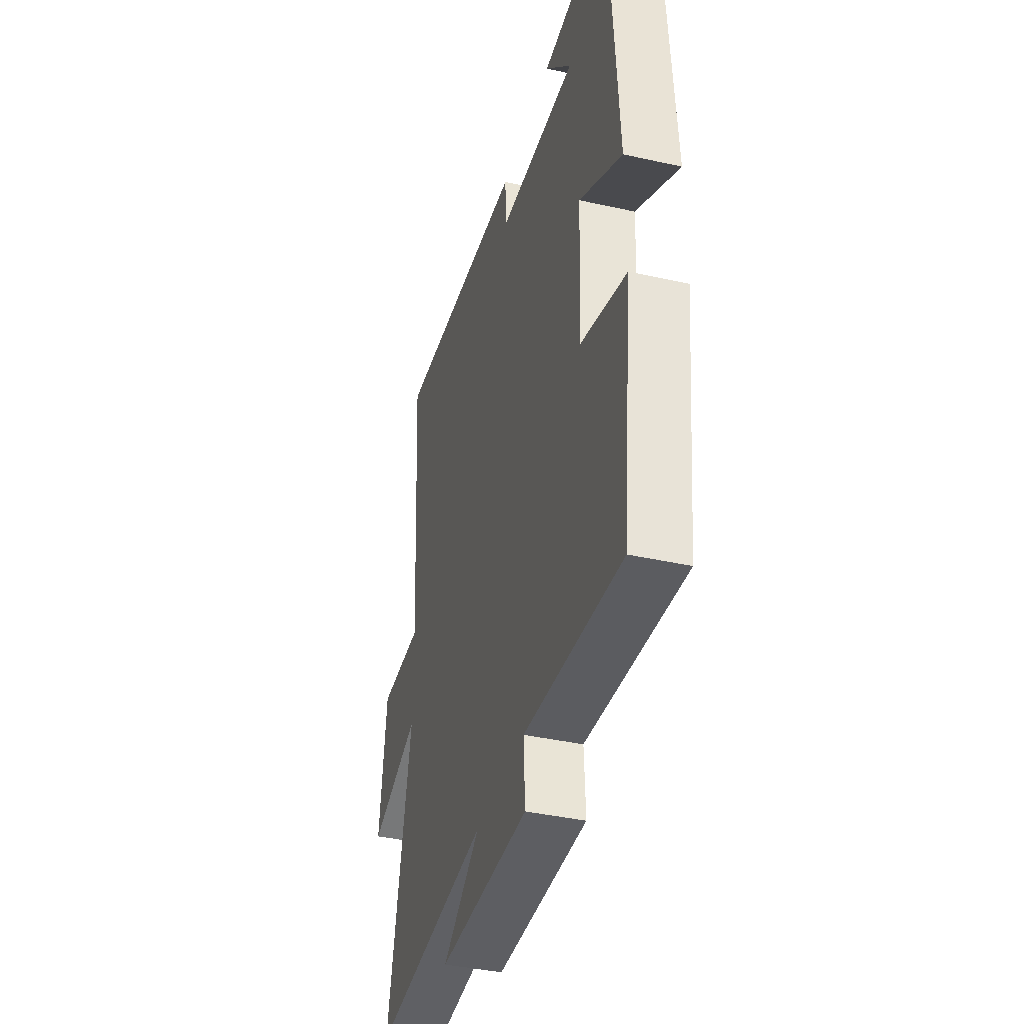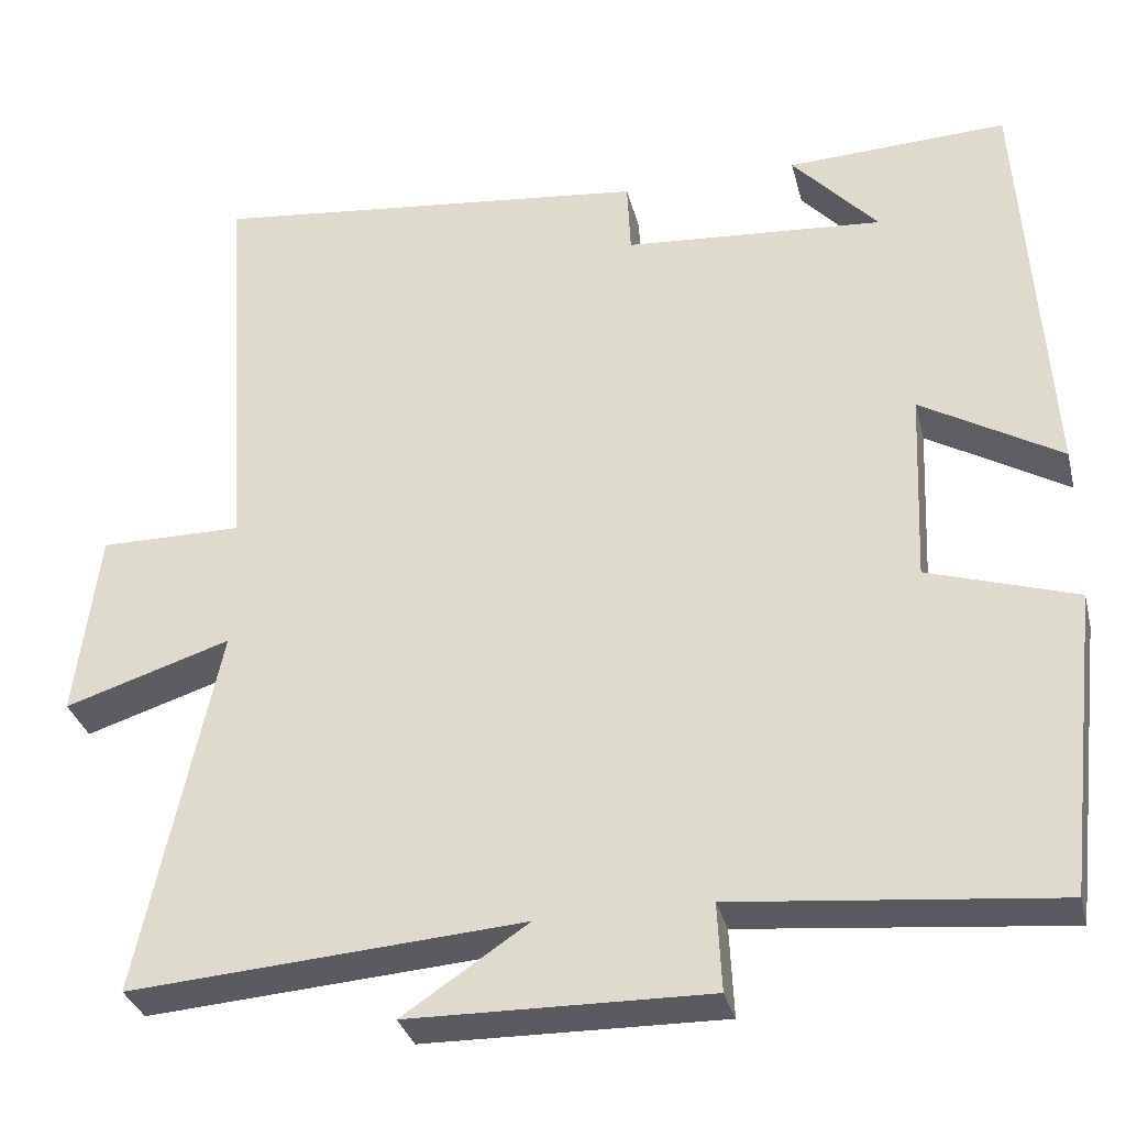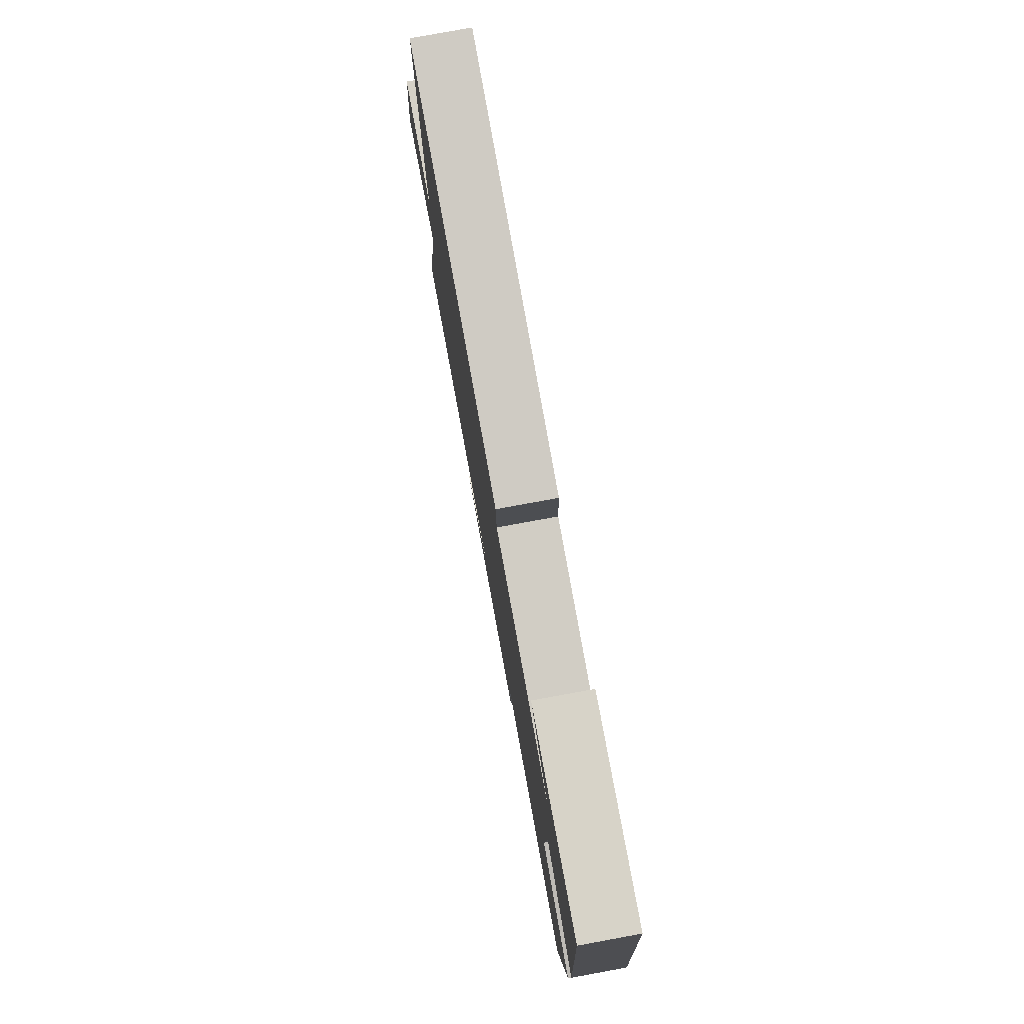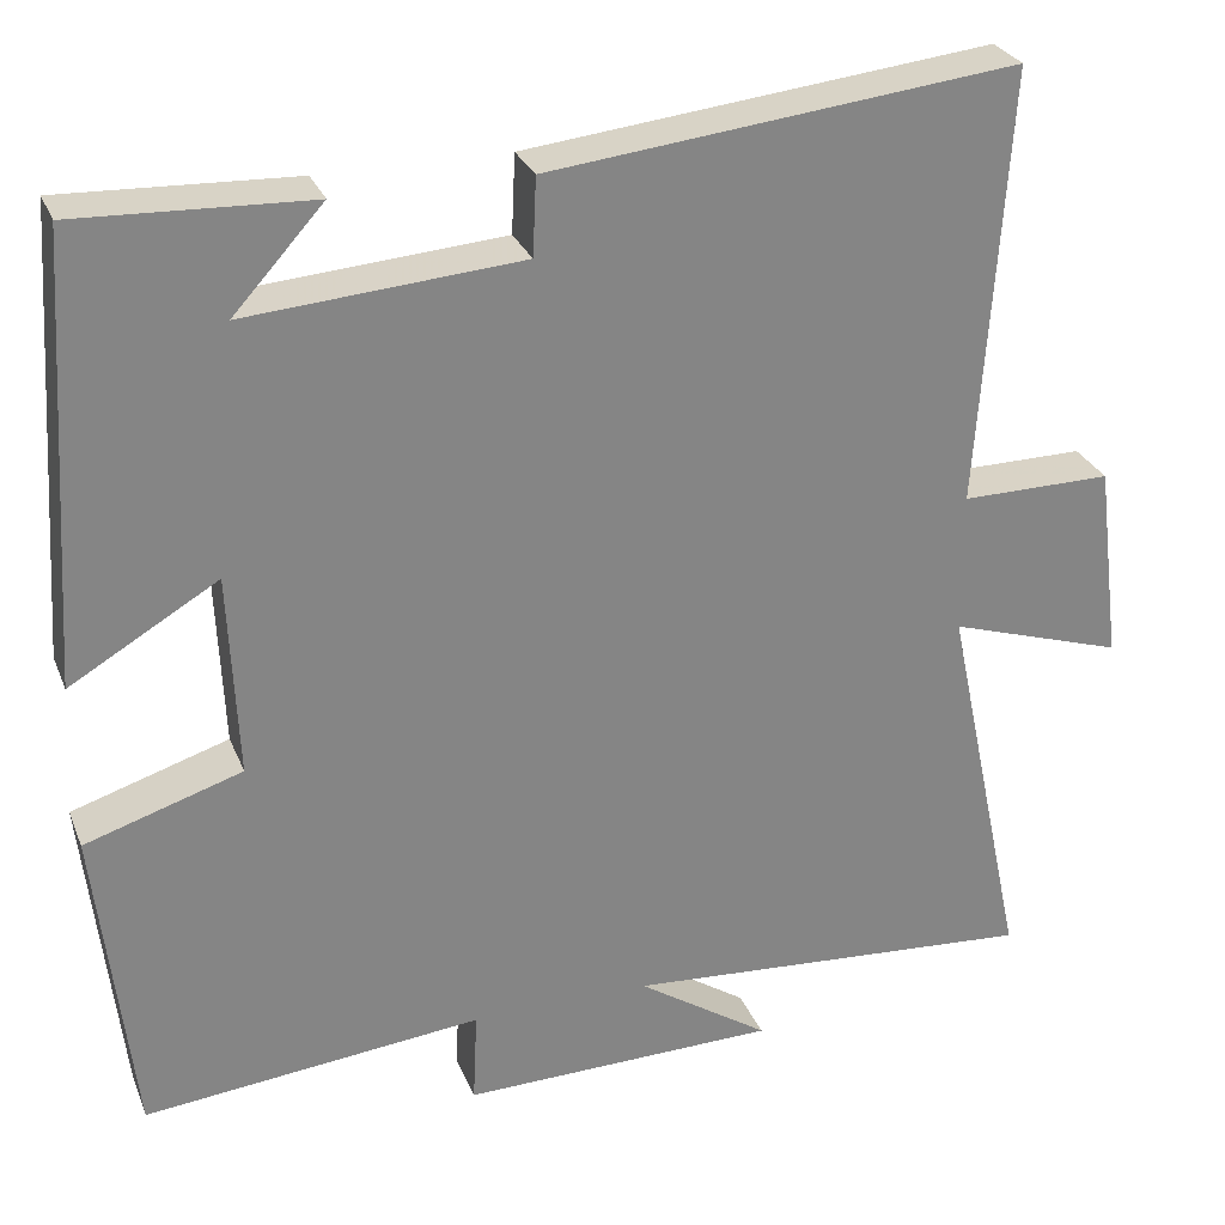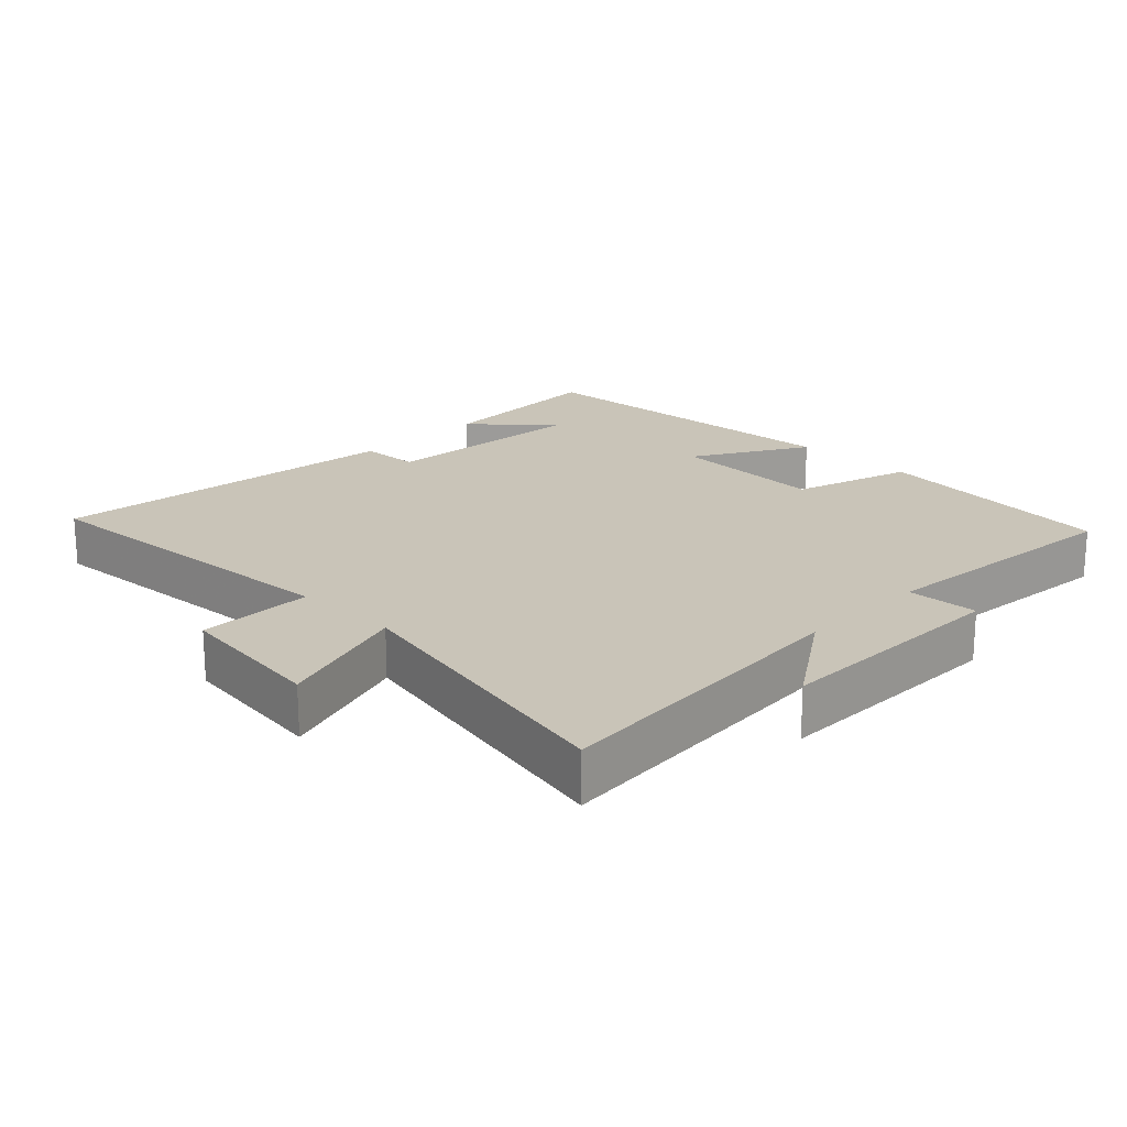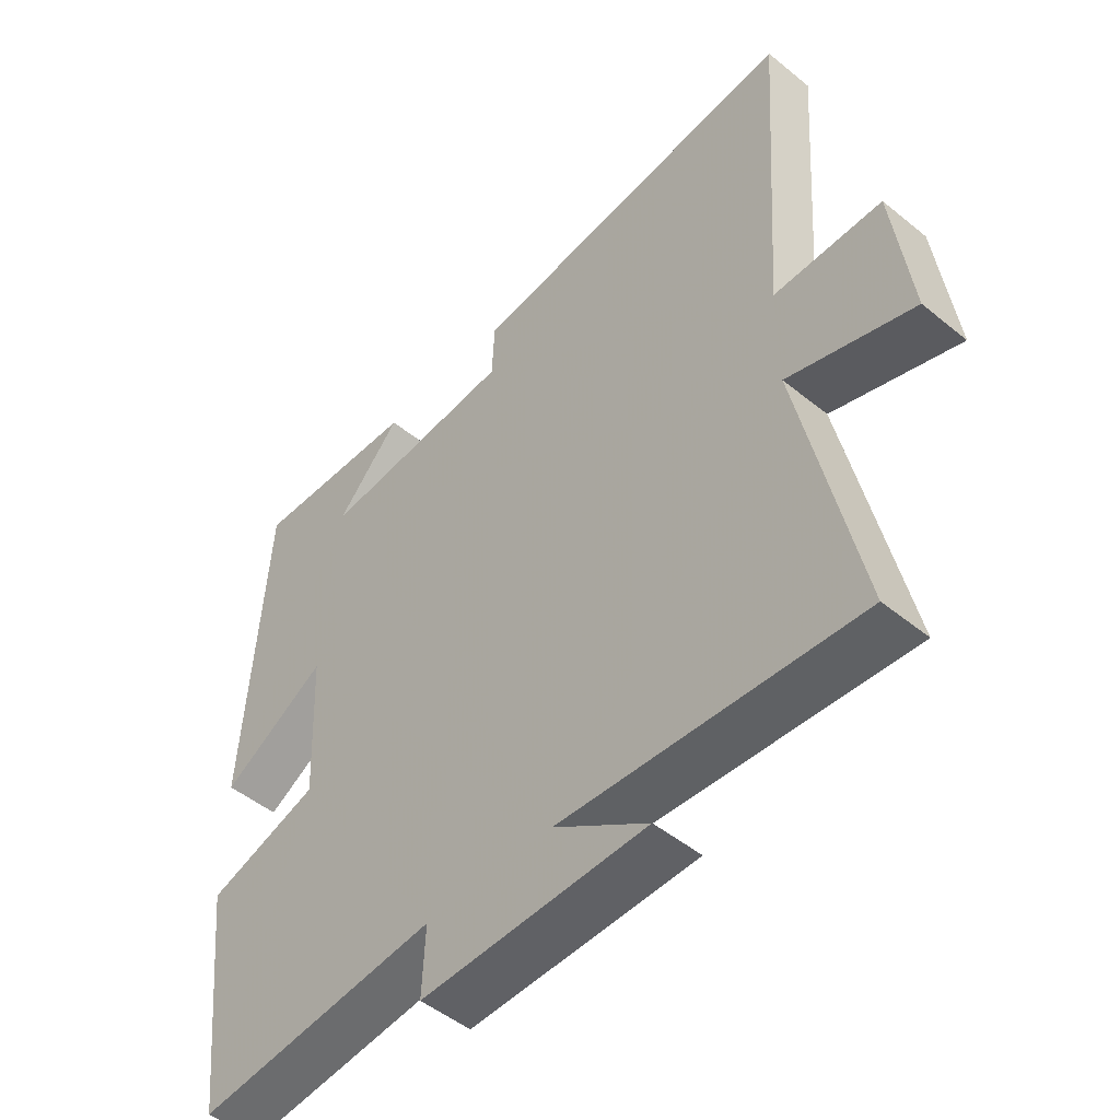
<metadata>
{"format":"obj","ext":"obj","renderer":"f3d","projection":"perspective","resolution":1024,"background":"white","views":[{"elev":-40.0,"azim":-105.4,"up":"+Z"},{"elev":-32.5,"azim":-166.3,"up":"+Z"},{"elev":79.2,"azim":-100.4,"up":"+Z"},{"elev":28.2,"azim":-19.1,"up":"+Z"},{"elev":20.1,"azim":134.3,"up":"+Y"},{"elev":-49.1,"azim":47.9,"up":"+Z"}]}
</metadata>
<code>
v 0.593 0.07 -0.534
v 0.125 0.07 -0.5
v 0.274 0.07 -0.599
v -0.082 0.07 -0.605
v -0.077 0.07 -0.5
v -0.459 0.07 -0.538
v -0.5 0.07 -0.177
v -0.323 0.07 -0.121
v -0.333 0.07 0.109
v -0.5 0.07 0.011
v -0.468 0.07 0.511
v -0.205 0.07 0.5
v -0.307 0.07 0.388
v 0.003 0.07 0.412
v 0.007 0.07 0.5
v 0.533 0.07 0.558
v 0.5 0.07 0.066
v 0.67 0.07 0.067
v 0.698 0.07 -0.157
v 0.5 0.07 -0.094
v 0.593 0 -0.534
v 0.125 0 -0.5
v 0.274 0 -0.599
v -0.082 0 -0.605
v -0.077 0 -0.5
v -0.459 0 -0.538
v -0.5 0 -0.177
v -0.323 0 -0.121
v -0.333 0 0.109
v -0.5 0 0.011
v -0.468 0 0.511
v -0.205 0 0.5
v -0.307 0 0.388
v 0.003 0 0.412
v 0.007 0 0.5
v 0.533 0 0.558
v 0.5 0 0.066
v 0.67 0 0.067
v 0.698 0 -0.157
v 0.5 0 -0.094
f 17 18 19 20
f 14 15 16 17
f 13 14 17 20
f 11 12 13
f 9 10 11 13
f 20 1 2
f 13 20 2
f 9 13 2
f 8 9 2
f 5 6 7 8
f 2 3 4 5
f 2 5 8
f 40 39 38 37
f 37 36 35 34
f 40 37 34 33
f 33 32 31
f 33 31 30 29
f 22 21 40
f 22 40 33
f 22 33 29
f 22 29 28
f 28 27 26 25
f 25 24 23 22
f 28 25 22
f 1 21 22 2
f 2 22 23 3
f 3 23 24 4
f 4 24 25 5
f 5 25 26 6
f 6 26 27 7
f 7 27 28 8
f 8 28 29 9
f 9 29 30 10
f 10 30 31 11
f 11 31 32 12
f 12 32 33 13
f 13 33 34 14
f 14 34 35 15
f 15 35 36 16
f 16 36 37 17
f 17 37 38 18
f 18 38 39 19
f 19 39 40 20
f 20 40 21 1

</code>
